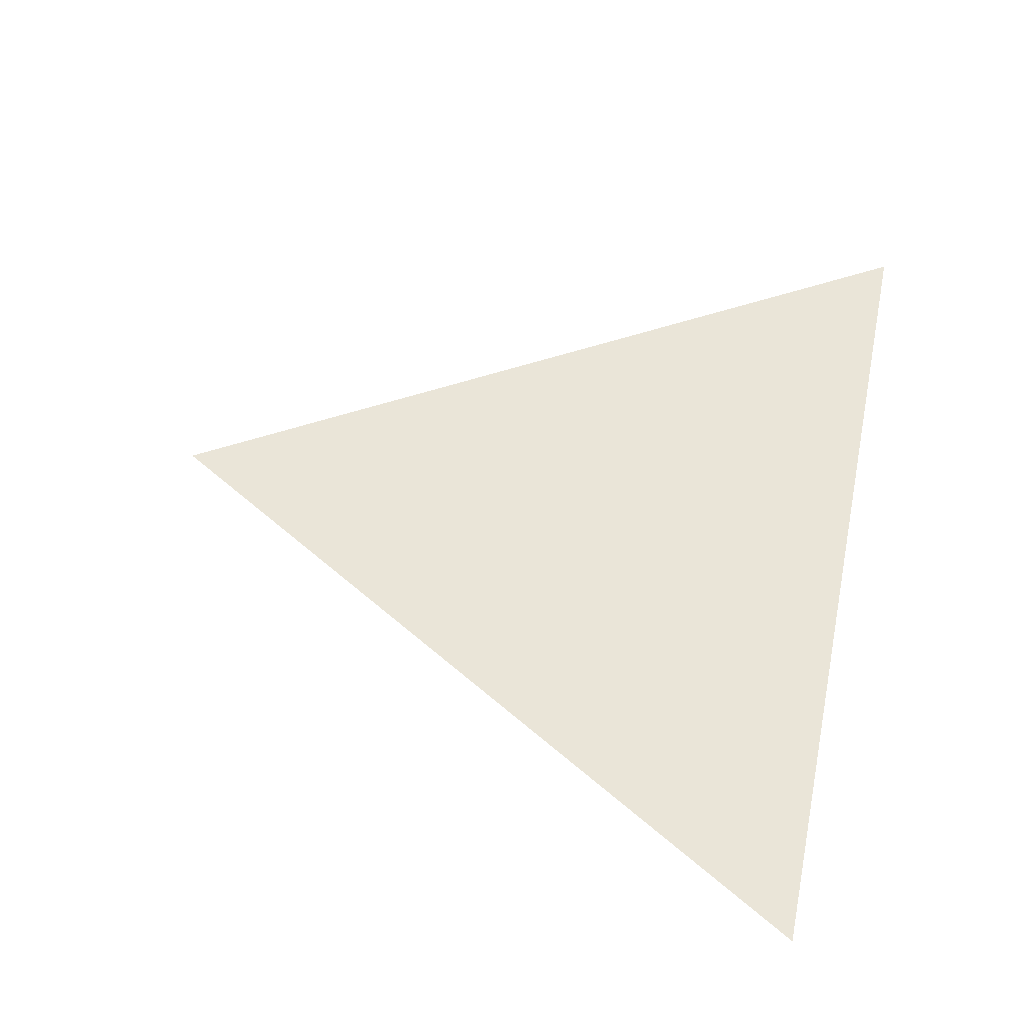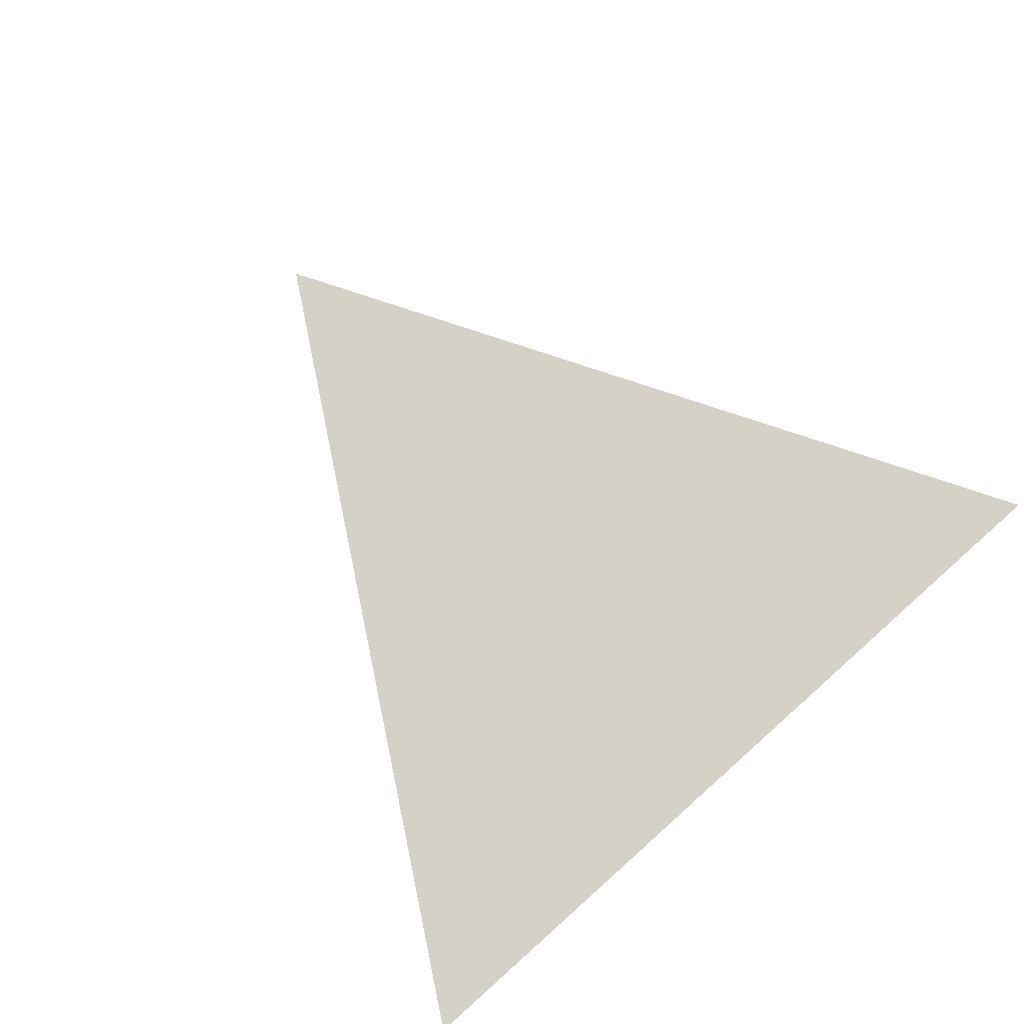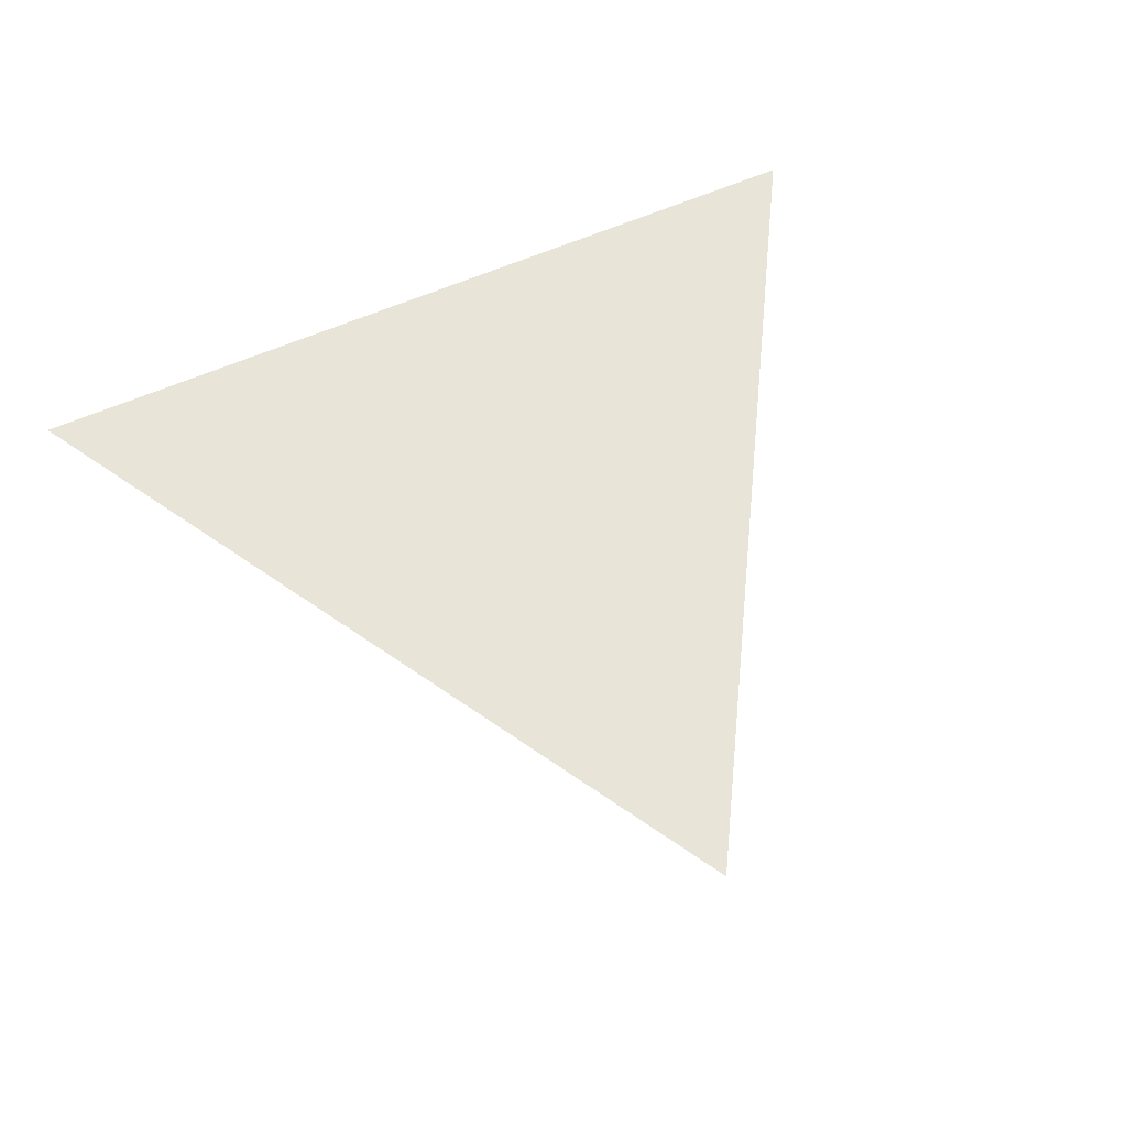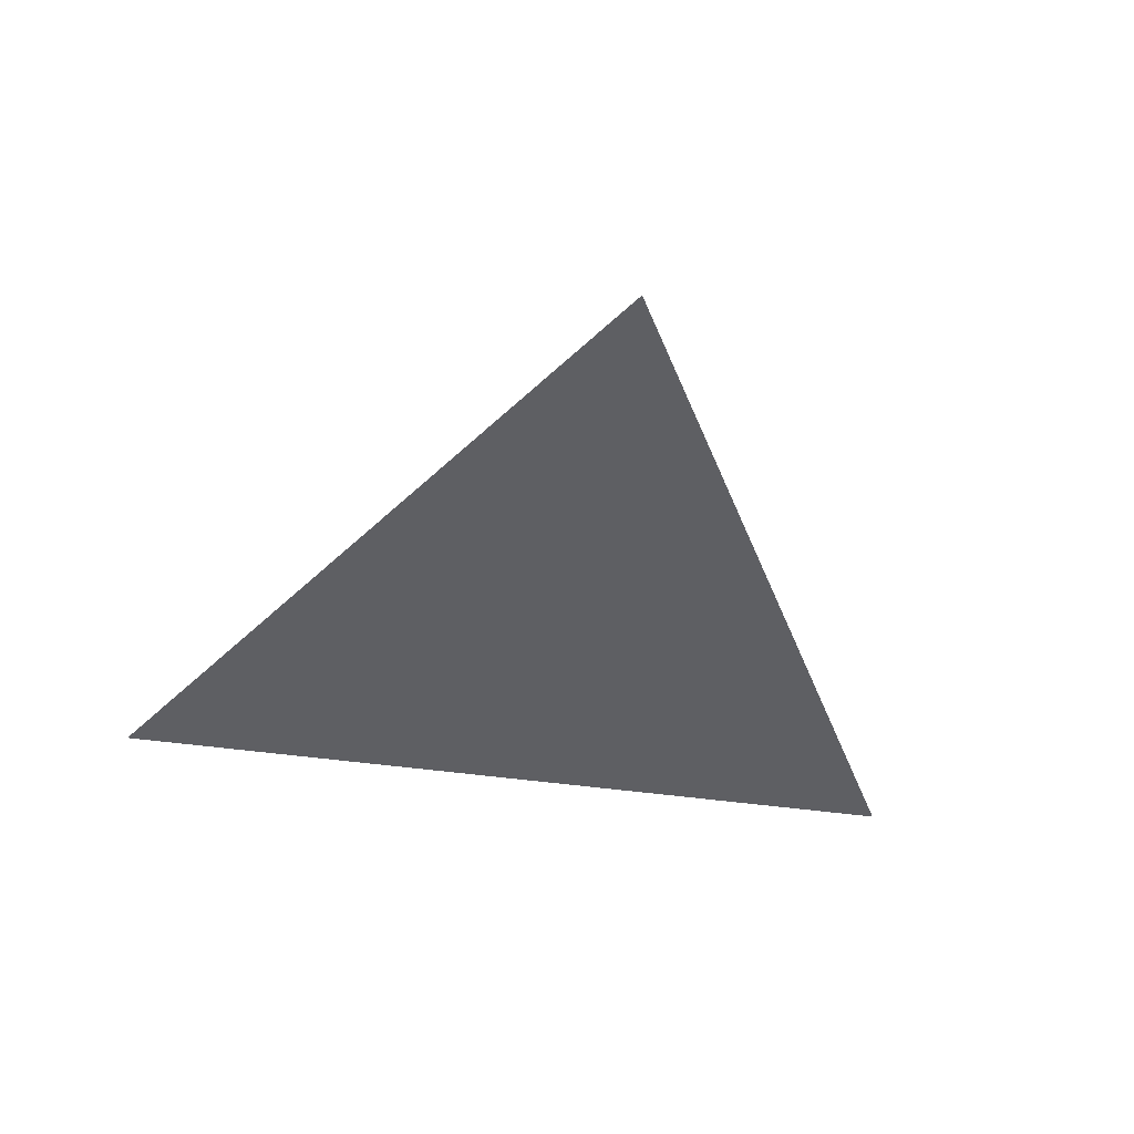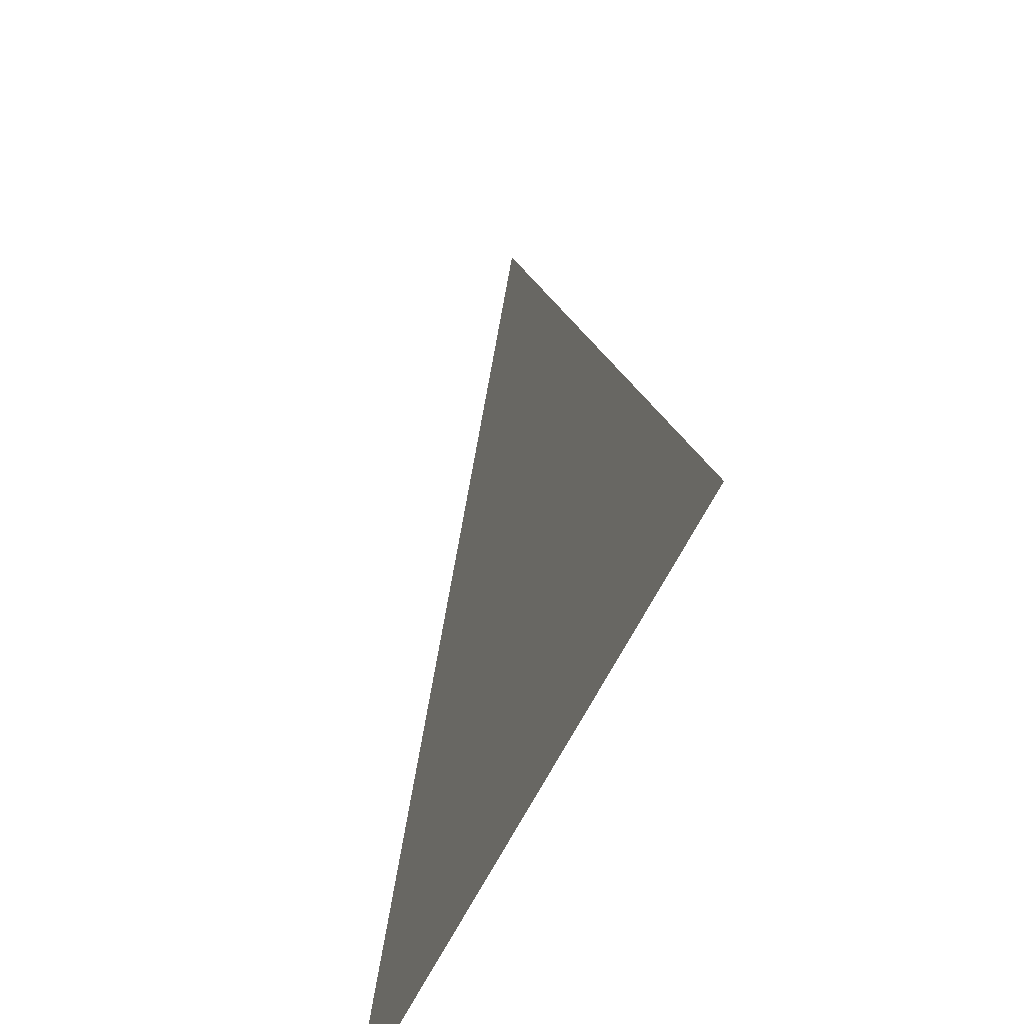
<metadata>
{"format":"obj","ext":"obj","renderer":"f3d","projection":"perspective","resolution":1024,"background":"white","views":[{"elev":59.2,"azim":-78.4,"up":"+Z"},{"elev":79.7,"azim":-41.7,"up":"+Z"},{"elev":60.2,"azim":155.7,"up":"+Z"},{"elev":-41.1,"azim":169.7,"up":"+Z"},{"elev":-44.9,"azim":70.0,"up":"+Y"}]}
</metadata>
<code>
v 0.866 -0.5 0
v 0 1 0
v -0.866 -0.5 0
o ??
f 1 2 3

</code>
